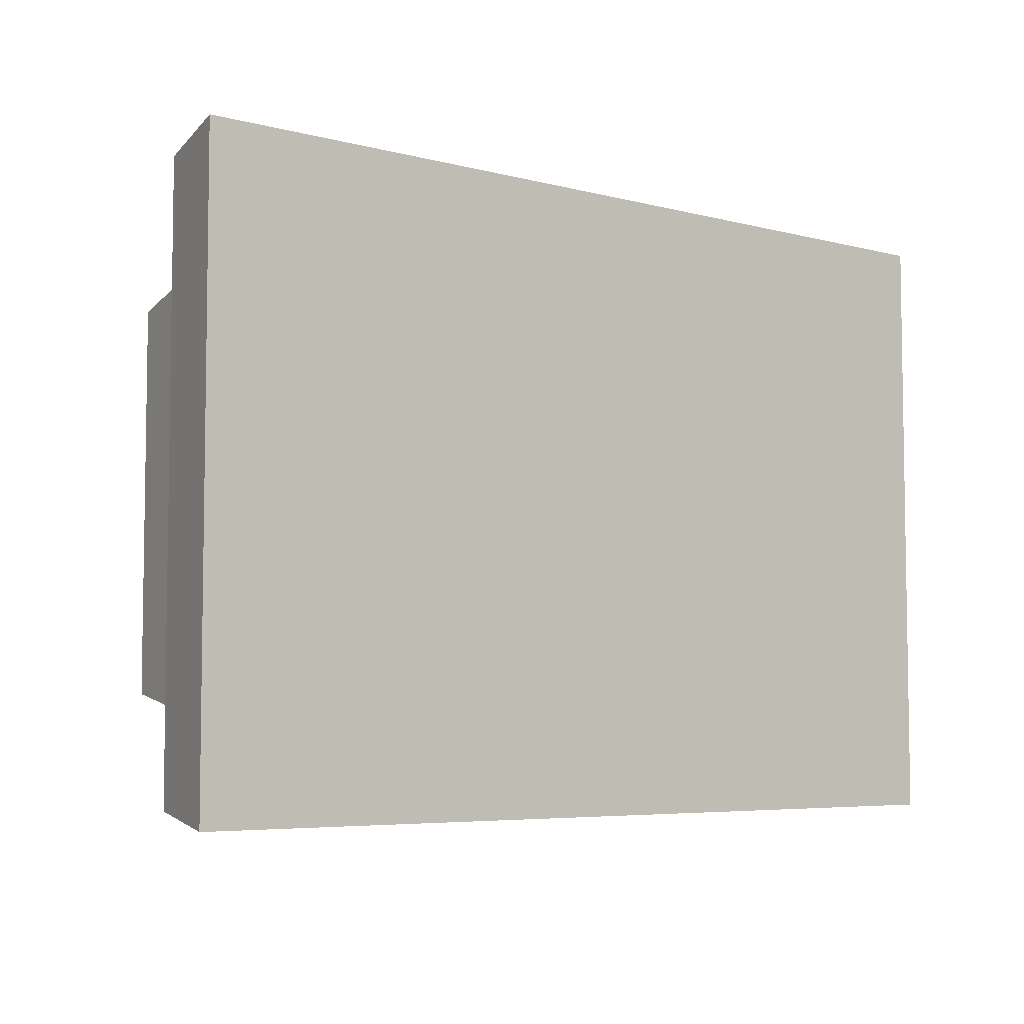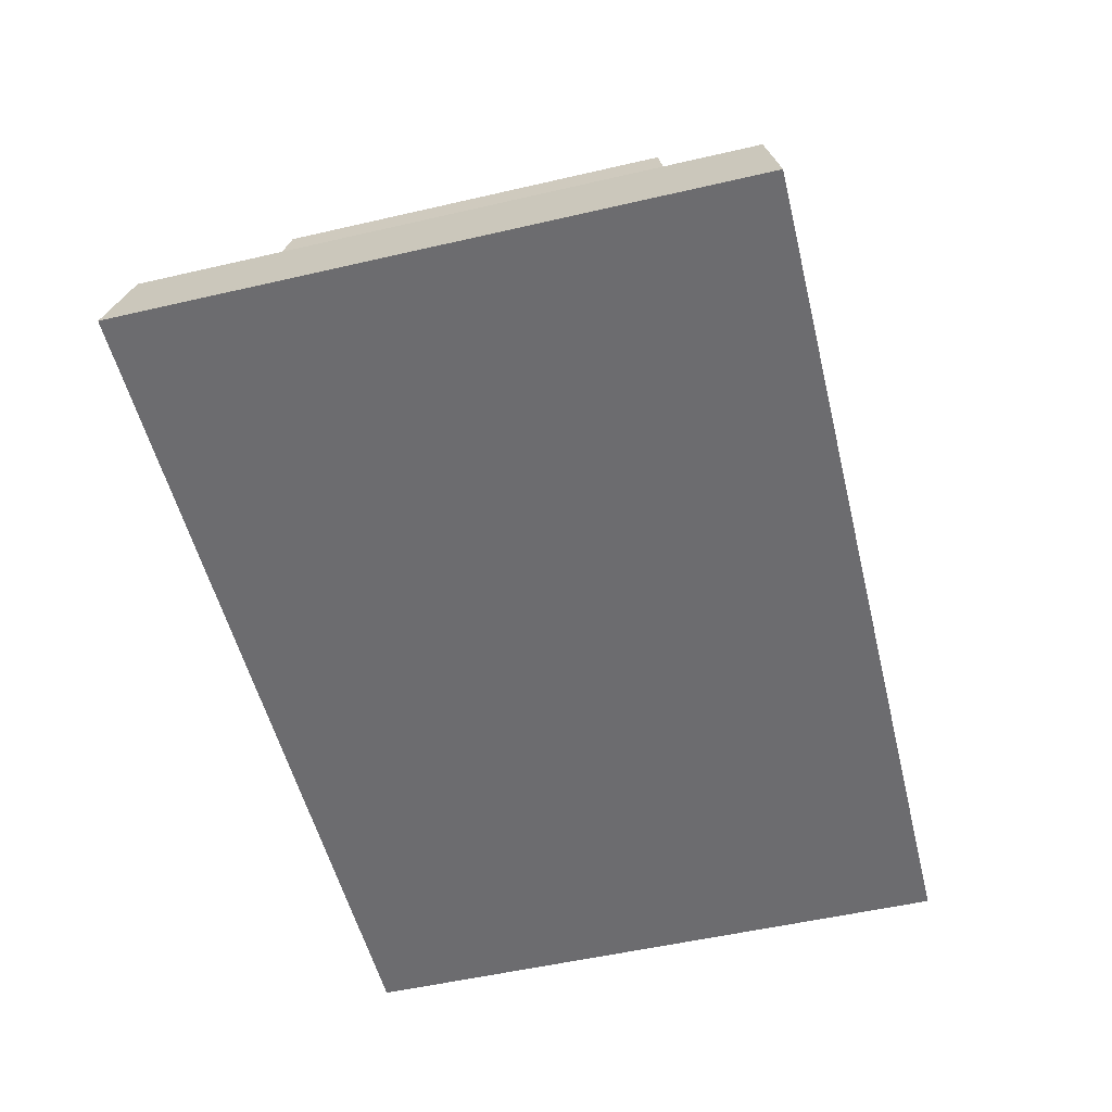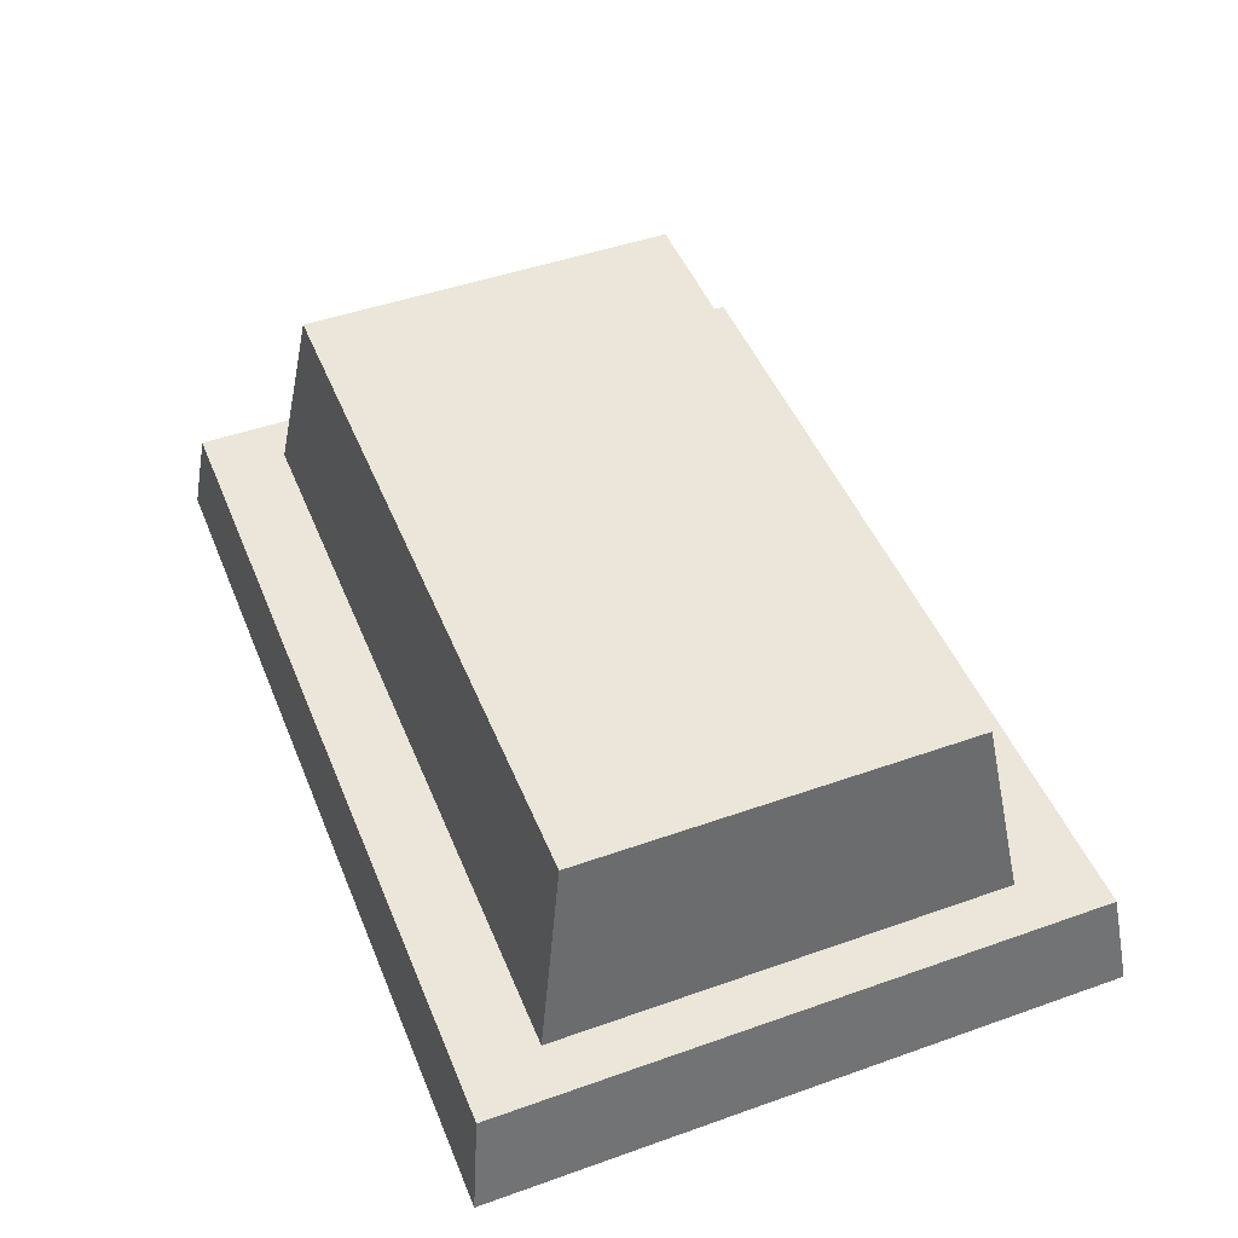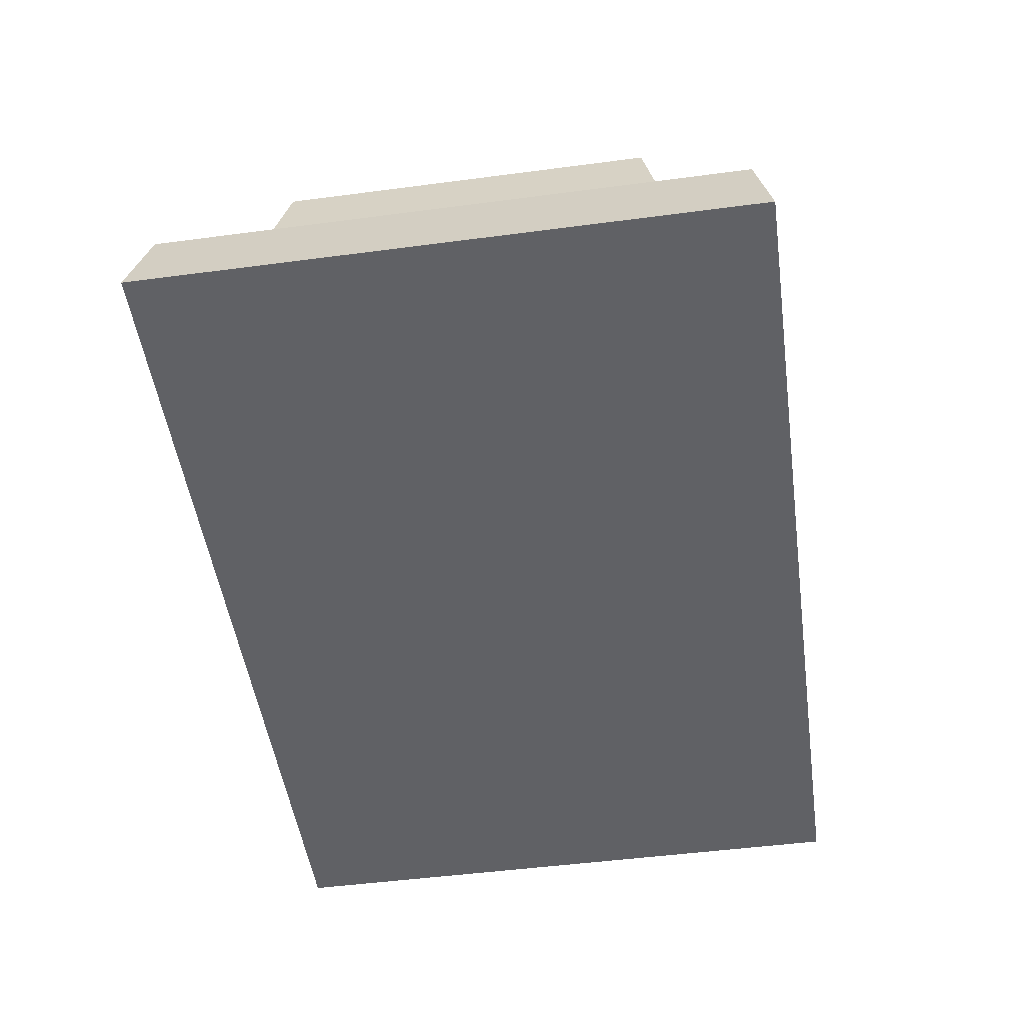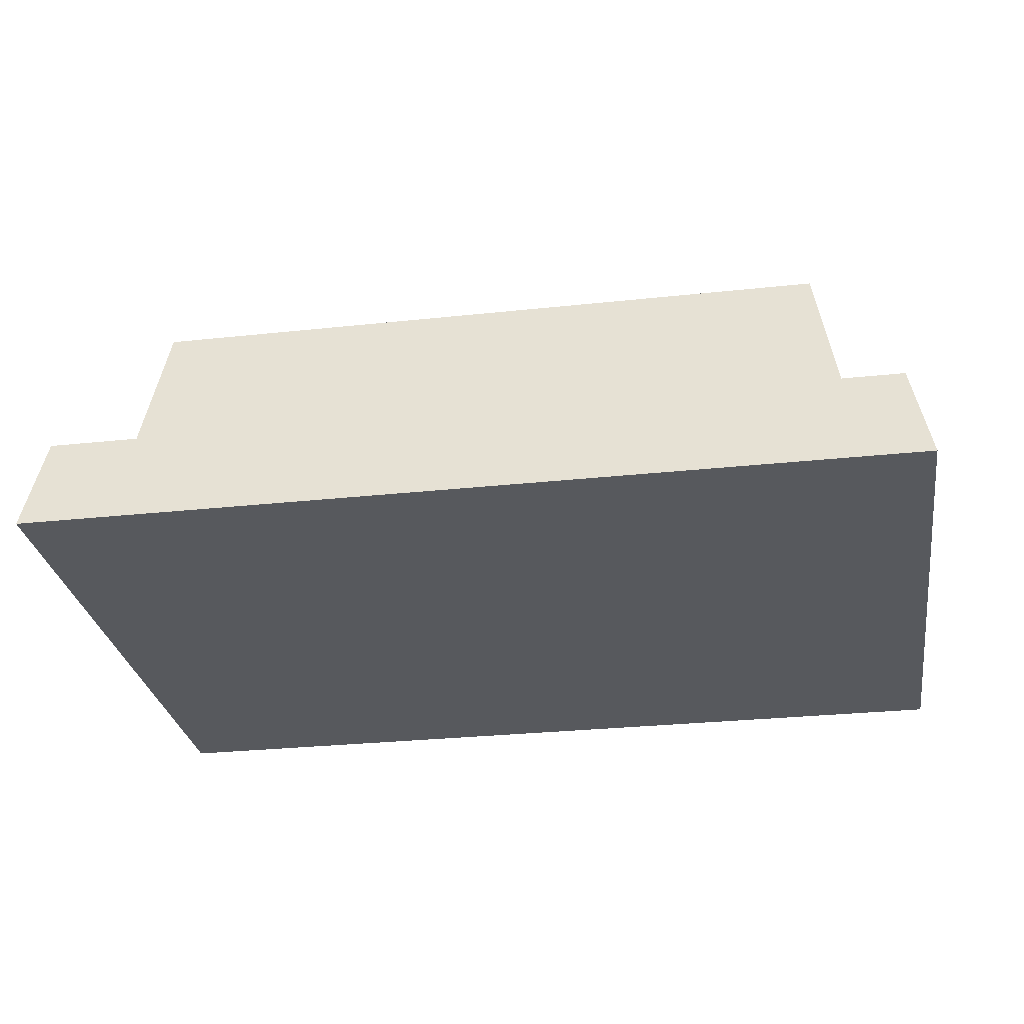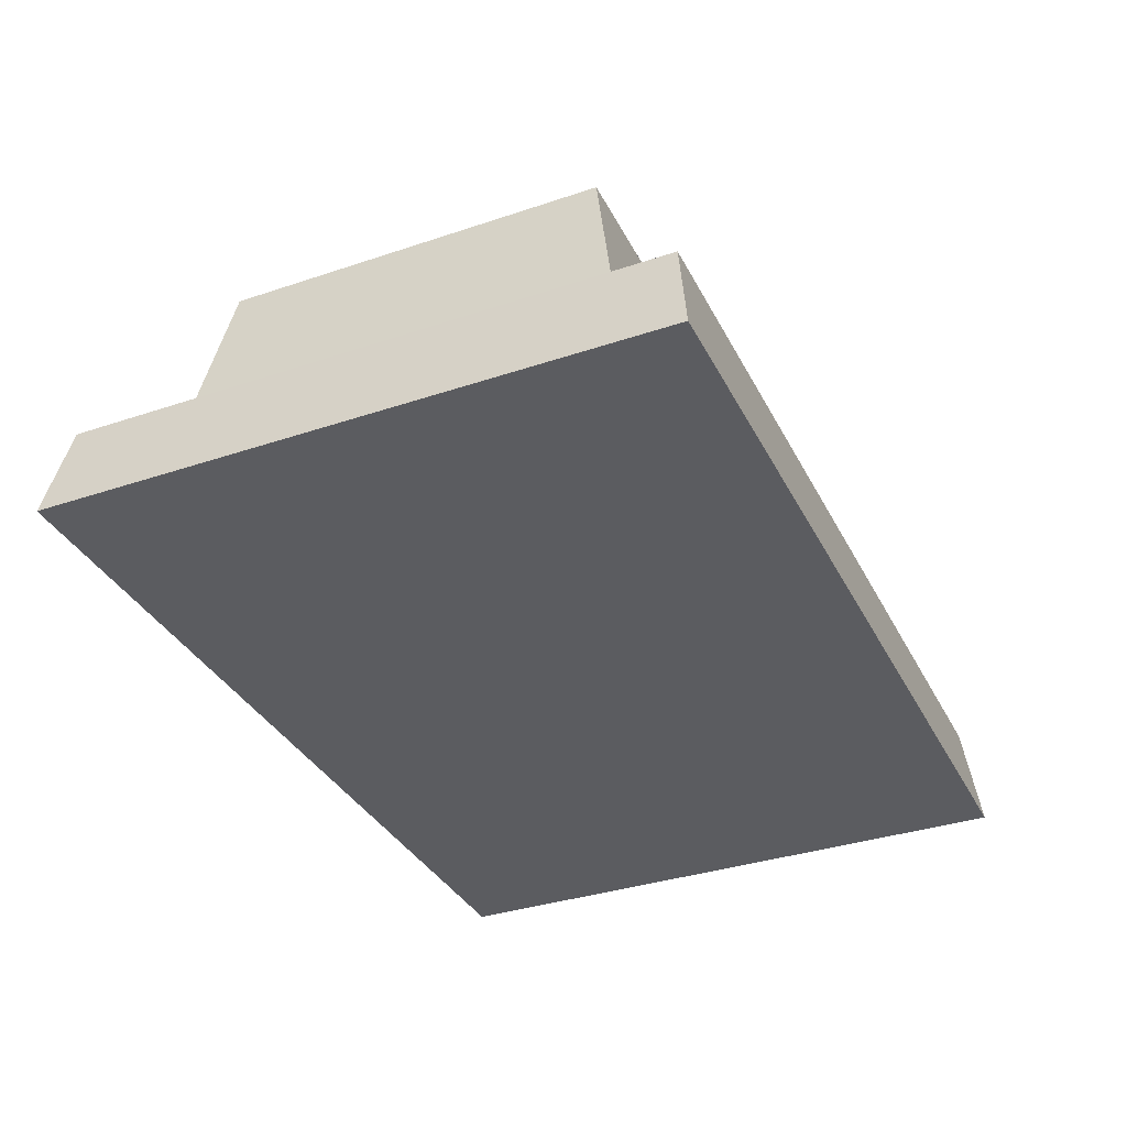
<metadata>
{"format":"obj","ext":"obj","renderer":"f3d","projection":"perspective","resolution":1024,"background":"white","views":[{"elev":-5.6,"azim":-38.6,"up":"+Z"},{"elev":-53.8,"azim":103.8,"up":"+Y"},{"elev":47.6,"azim":-111.7,"up":"+Y"},{"elev":-50.2,"azim":-81.8,"up":"+Y"},{"elev":-29.0,"azim":9.1,"up":"+Y"},{"elev":-35.0,"azim":-65.9,"up":"+Y"}]}
</metadata>
<code>
g GS1_podest_LOW
v -0.03268 -0.01038 0.02241
v -0.03126 -0.003383 0.02144
v 0.03126 -0.003383 0.02144
v 0.03268 -0.01038 0.02241
v -0.02548 0.01038 0.01379
v -0.02548 0.01038 -0.01379
v 0.02548 0.01038 -0.01379
v 0.02548 0.01038 0.01379
v -0.03126 -0.003383 -0.02144
v -0.03268 -0.01038 -0.02241
v 0.03268 -0.01038 -0.02241
v 0.03126 -0.003383 -0.02144
v -0.03268 -0.01038 -0.02241
v -0.03268 -0.01038 0.02241
v 0.03268 -0.01038 0.02241
v 0.03268 -0.01038 -0.02241
v 0.03268 -0.01038 0.02241
v 0.03126 -0.003383 0.02144
v 0.03126 -0.003383 -0.02144
v 0.03268 -0.01038 -0.02241
v -0.03268 -0.01038 -0.02241
v -0.03126 -0.003383 -0.02144
v -0.03126 -0.003383 0.02144
v -0.03268 -0.01038 0.02241
v -0.0277 -0.003383 0.01605
v -0.02548 0.01038 0.01379
v 0.02548 0.01038 0.01379
v 0.0277 -0.003383 0.01605
v 0.0277 -0.003383 0.01605
v 0.02548 0.01038 0.01379
v 0.02548 0.01038 -0.01379
v 0.0277 -0.003383 -0.01605
v 0.0277 -0.003383 -0.01605
v 0.02548 0.01038 -0.01379
v -0.02548 0.01038 -0.01379
v -0.0277 -0.003383 -0.01605
v -0.0277 -0.003383 -0.01605
v -0.02548 0.01038 -0.01379
v -0.02548 0.01038 0.01379
v -0.0277 -0.003383 0.01605
v -0.03126 -0.003383 0.02144
v -0.0277 -0.003383 0.01605
v 0.0277 -0.003383 0.01605
v 0.03126 -0.003383 0.02144
v -0.03126 -0.003383 -0.02144
v 0.0277 -0.003383 -0.01605
v -0.0277 -0.003383 -0.01605
v 0.03126 -0.003383 -0.02144
g GS1_podest_LOW_0
f 3 2 1
f 4 3 1
f 7 6 5
f 8 7 5
f 11 10 9
f 12 11 9
f 15 14 13
f 16 15 13
f 19 18 17
f 20 19 17
f 23 22 21
f 24 23 21
f 27 26 25
f 28 27 25
f 31 30 29
f 32 31 29
f 35 34 33
f 36 35 33
f 39 38 37
f 40 39 37
f 43 42 41
f 44 43 41
f 41 42 45
f 46 43 44
f 42 47 45
f 48 46 44
f 45 47 48
f 47 46 48

</code>
